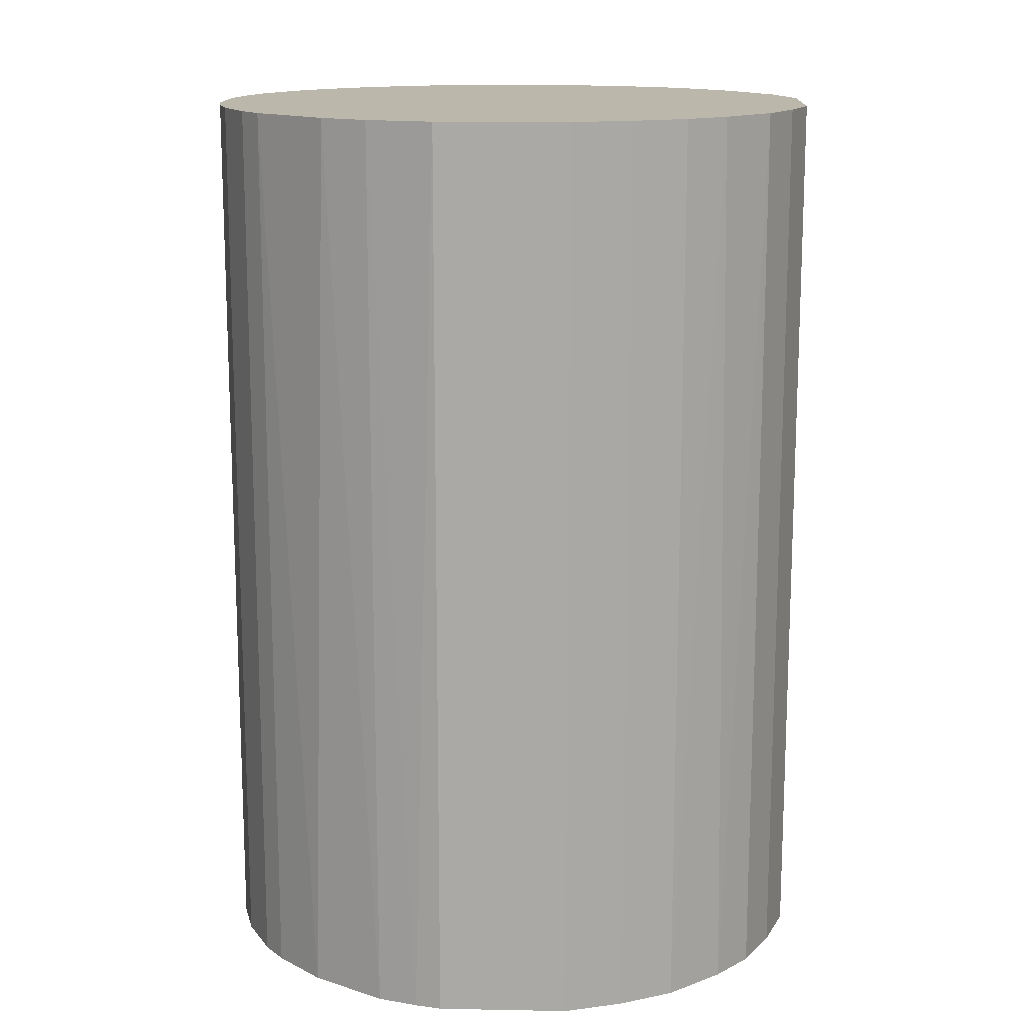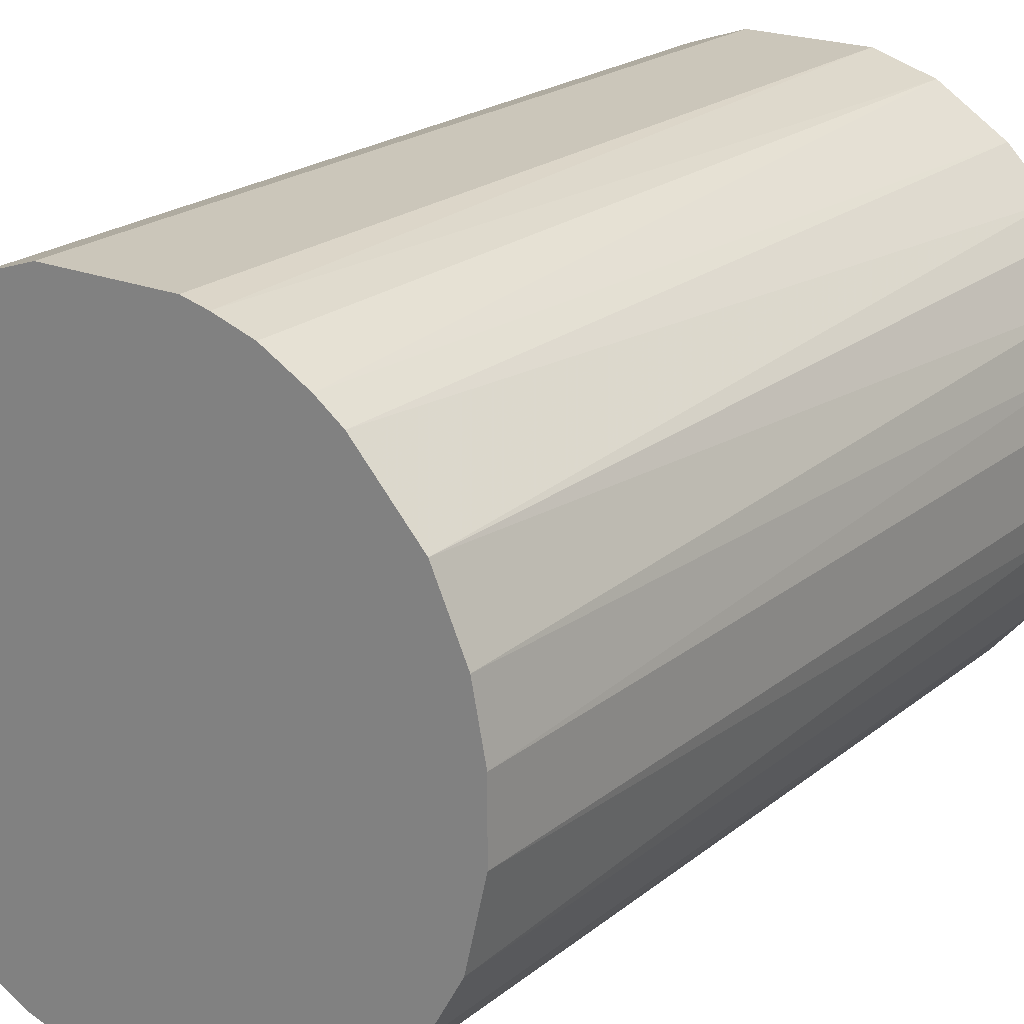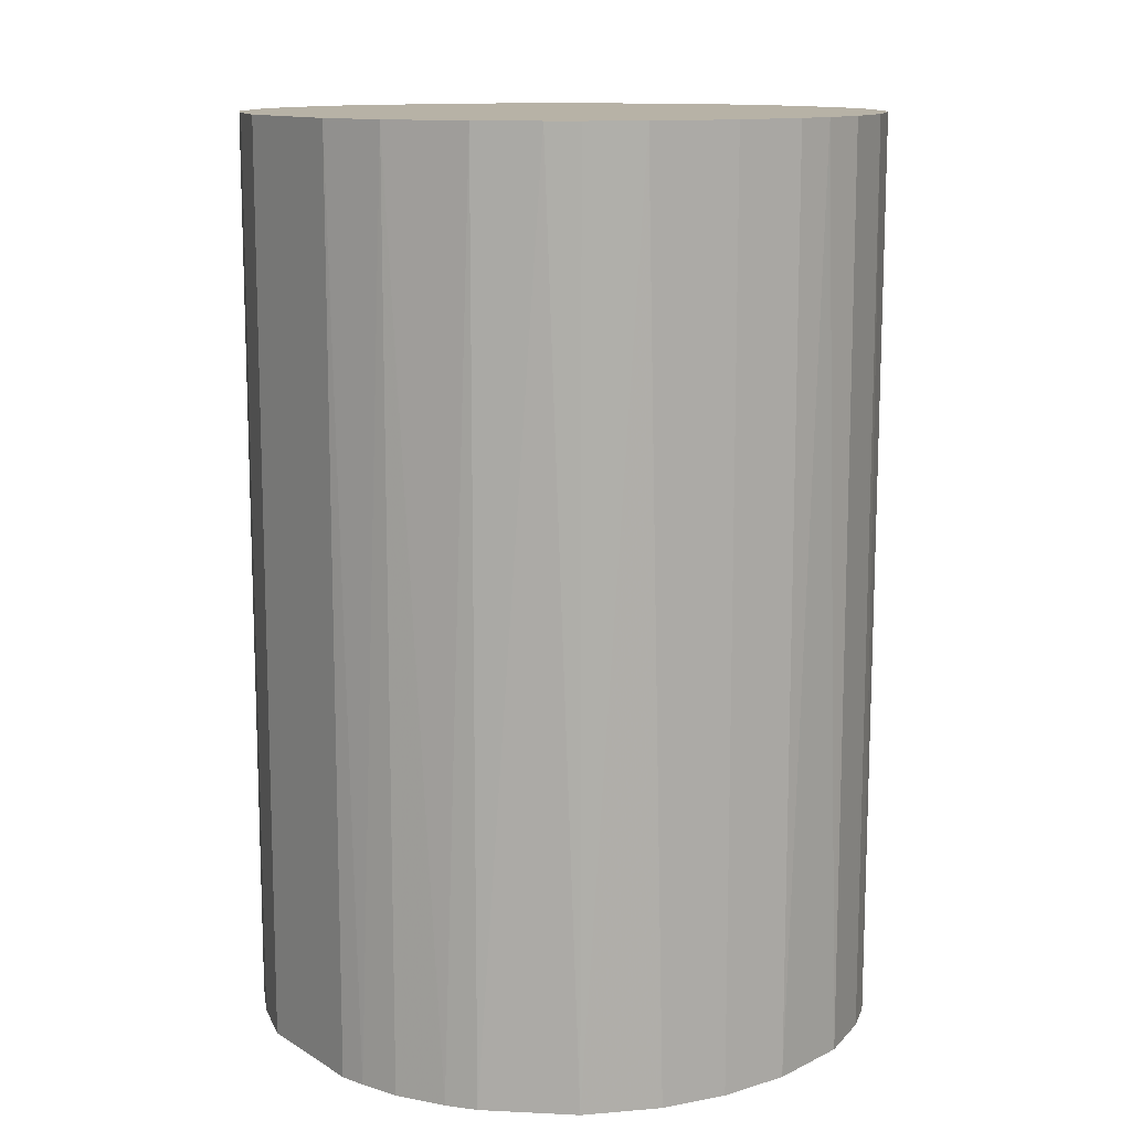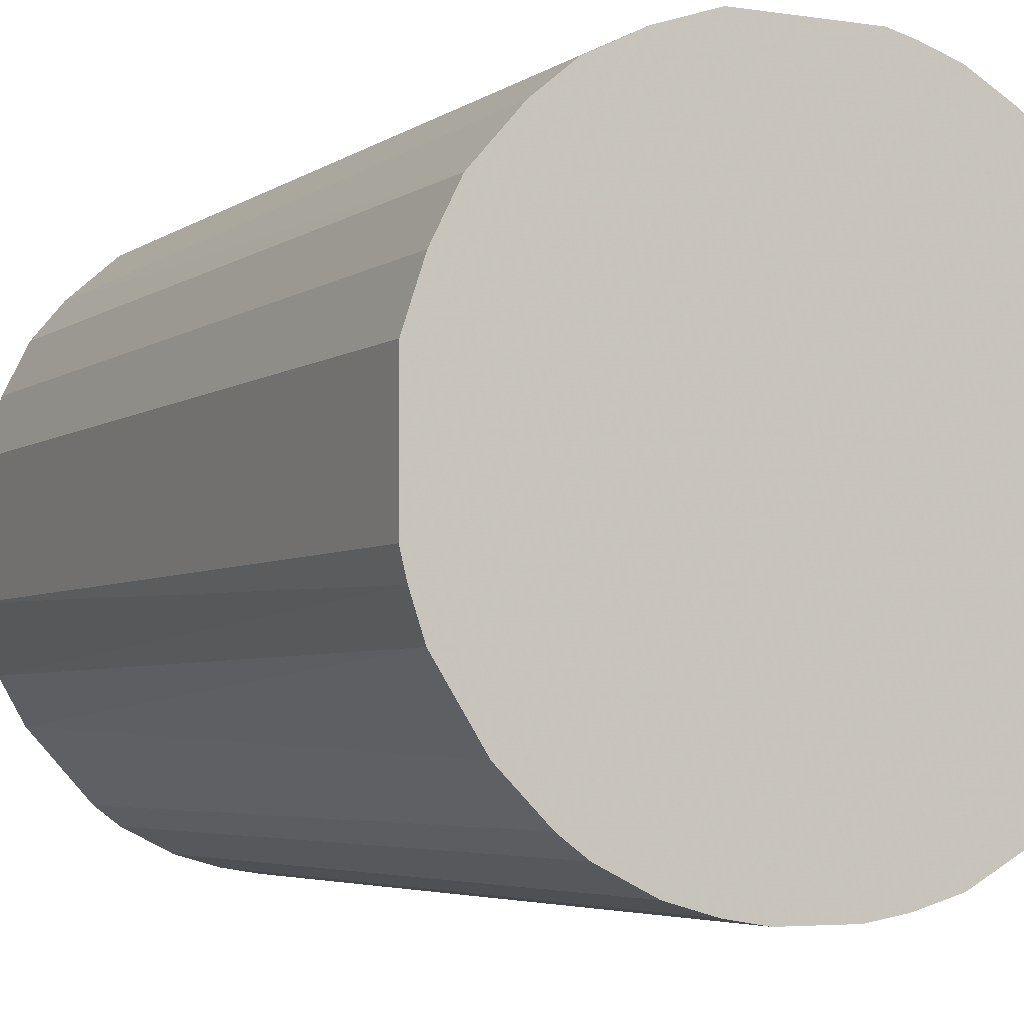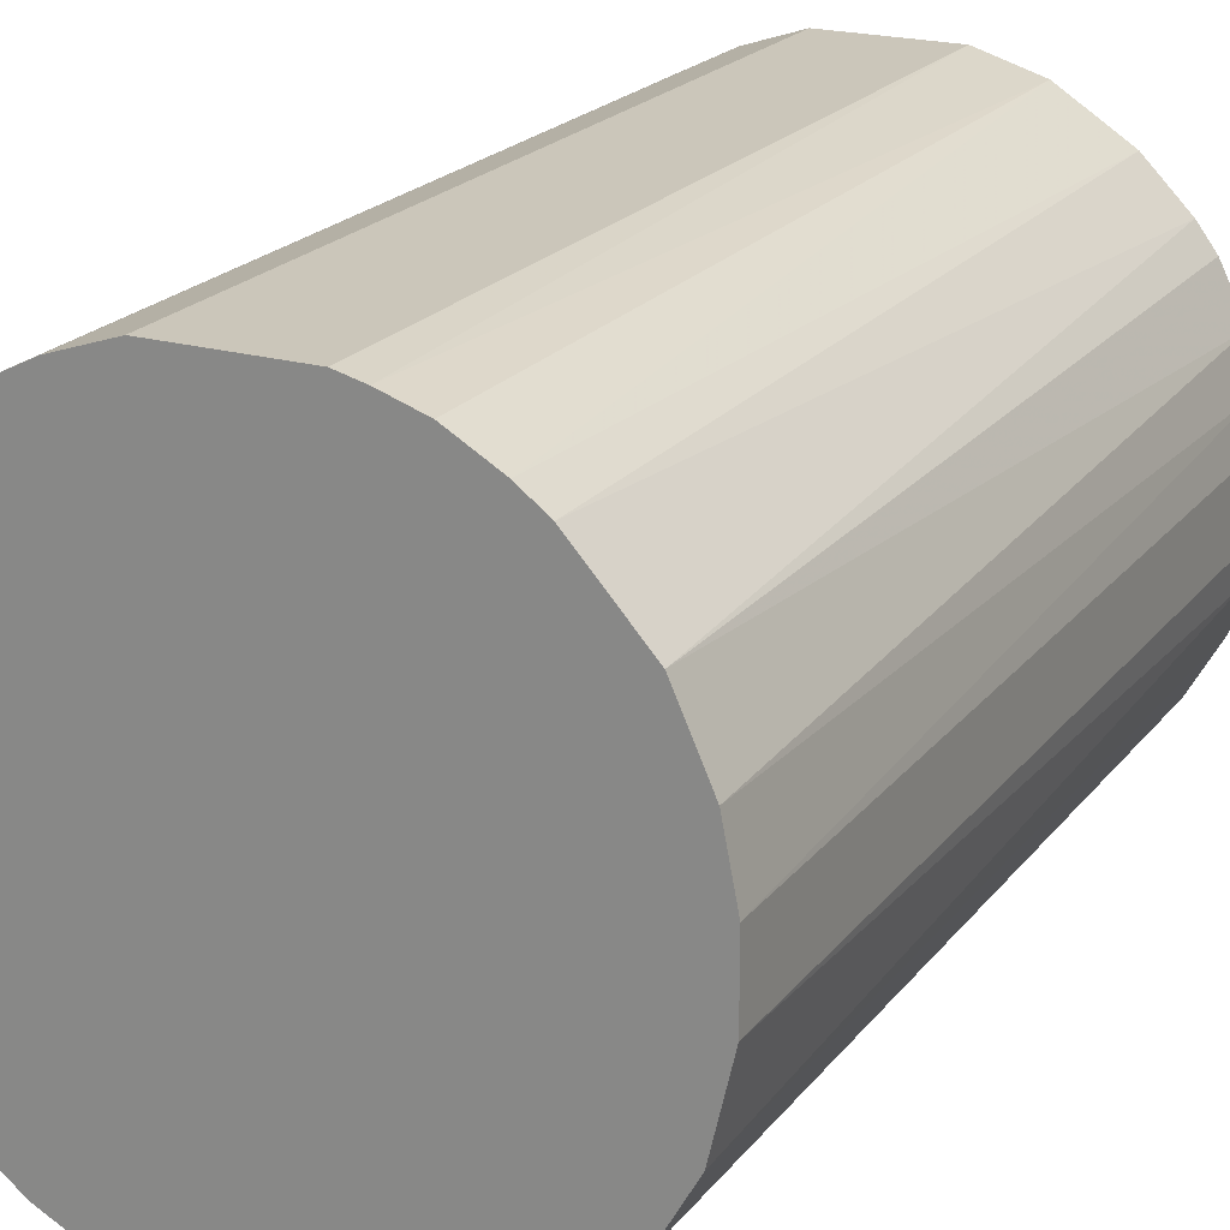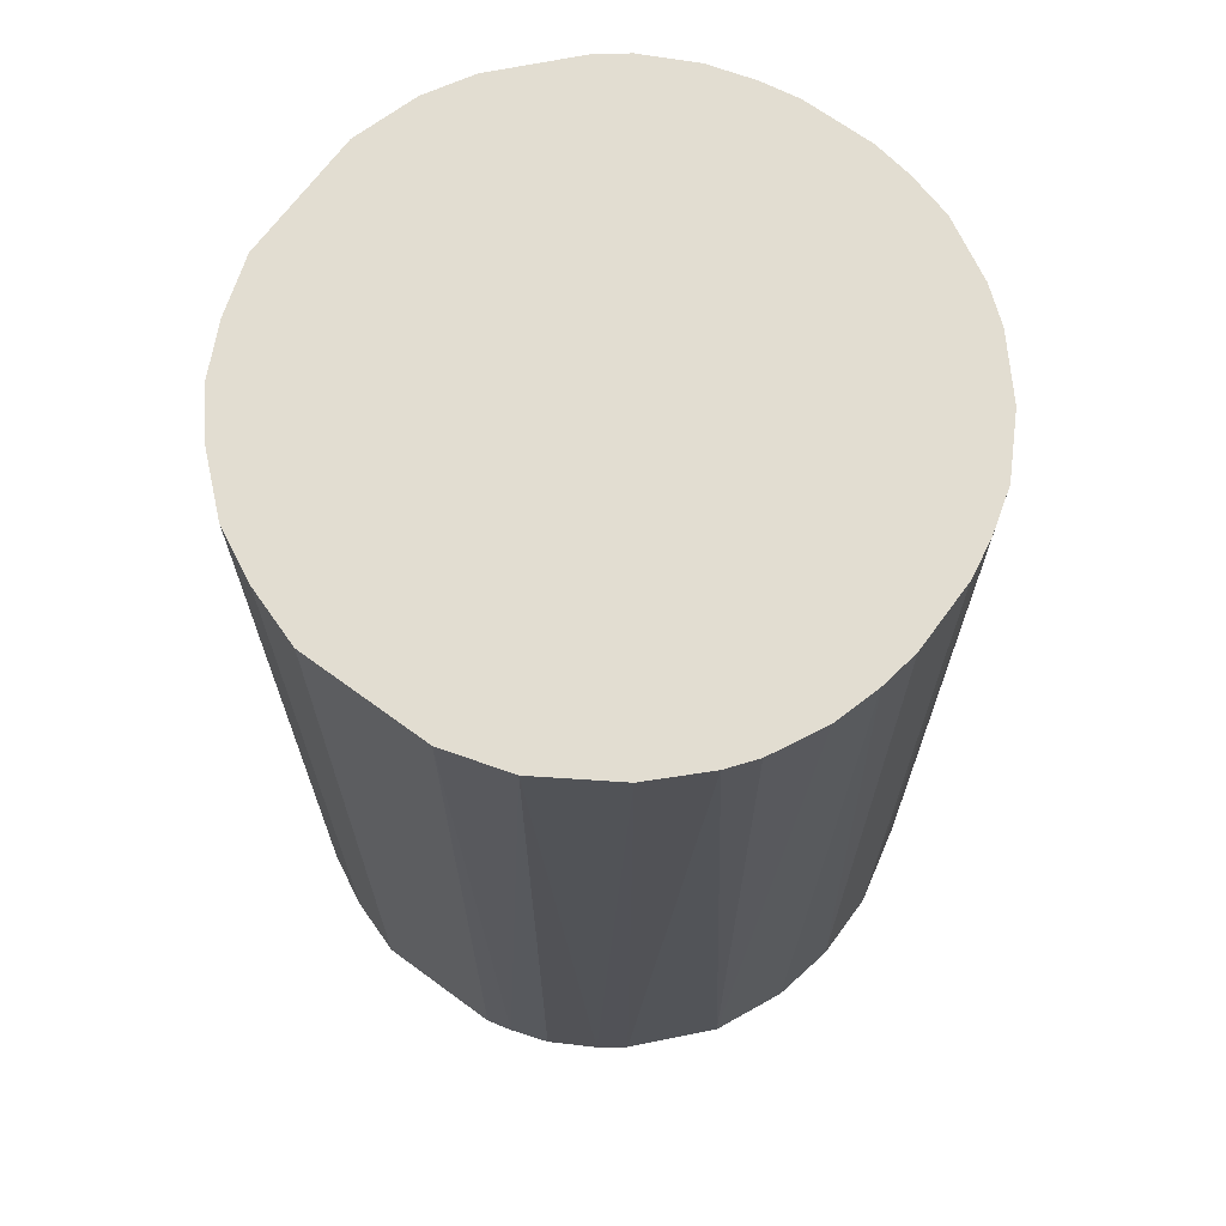
<metadata>
{"format":"obj","ext":"obj","renderer":"f3d","projection":"perspective","resolution":1024,"background":"white","views":[{"elev":14.3,"azim":92.4,"up":"+Z"},{"elev":21.2,"azim":-144.2,"up":"+Y"},{"elev":12.3,"azim":-125.7,"up":"+Z"},{"elev":-4.4,"azim":153.3,"up":"+Y"},{"elev":21.1,"azim":-152.8,"up":"+Y"},{"elev":68.4,"azim":-143.7,"up":"+Z"}]}
</metadata>
<code>
o convex_0
v 0.004645 0.02143 0.03175
v -0.002605 -0.02166 -0.03175
v -0.005325 -0.0212 -0.03175
v 0.004645 0.02143 -0.03175
v -0.0212 0.0051 0.03175
v 0.01826 -0.01213 0.03175
v 0.02143 0.004649 -0.03175
v -0.01848 0.0119 -0.03175
v -0.01485 -0.01621 0.03175
v -0.02029 -0.008501 -0.03175
v 0.01826 0.01235 0.03175
v 0.01689 -0.01394 -0.03175
v 0.005101 -0.0212 0.03175
v -0.008956 0.02007 0.03175
v 0.01508 0.01598 -0.03175
v 0.02143 -0.004418 0.03175
v -0.006232 0.02098 -0.03175
v -0.02029 -0.008501 0.03175
v 0.0119 -0.01847 -0.03175
v -0.005325 -0.0212 0.03175
v -0.02166 0.00238 -0.03175
v -0.01258 -0.01802 -0.03175
v 0.02098 -0.006232 -0.03175
v -0.01712 0.01372 0.03175
v 0.01236 0.01825 0.03175
v -0.01394 0.01689 -0.03175
v 0.01372 -0.01712 0.03175
v 0.02143 0.004649 0.03175
v -0.02166 -0.002605 0.03175
v 0.005101 -0.0212 -0.03175
v -0.004418 0.02143 0.03175
v -0.01802 -0.01258 -0.03175
v 0.02007 0.008728 -0.03175
v -0.008501 -0.02029 0.03175
v 0.008728 0.02006 -0.03175
v 0.008276 -0.02029 0.03175
v 0.00238 -0.02166 0.03175
v -0.02166 -0.002605 -0.03175
v -0.02029 0.008276 0.03175
v -0.02074 0.006914 -0.03175
v 0.02007 -0.008952 -0.03175
v -0.01394 0.01689 0.03175
v 0.01826 0.01235 -0.03175
v -0.01802 -0.01258 0.03175
v 0.02007 -0.008952 0.03175
v 0.02143 -0.004418 -0.03175
v -0.008956 0.02007 -0.03175
v -0.004418 0.02143 -0.03175
v -0.008501 -0.02029 -0.03175
v 0.01236 0.01825 -0.03175
v -0.01621 -0.01485 -0.03175
v 0.01599 0.01507 0.03175
v 0.008276 -0.02029 -0.03175
v 0.02007 0.008728 0.03175
v 0.008728 0.02006 0.03175
v -0.02166 0.00238 0.03175
v 0.00238 -0.02166 -0.03175
v -0.002605 -0.02166 0.03175
v -0.01258 -0.01802 0.03175
v -0.0212 -0.005325 0.03175
v -0.01213 0.01825 -0.03175
v -0.01848 0.0119 0.03175
v 0.0119 -0.01847 0.03175
v 0.01372 -0.01712 -0.03175
f 27 19 64
f 2 3 4
f 1 5 6
f 2 4 7
f 4 3 8
f 6 5 9
f 8 3 10
f 1 6 11
f 2 7 12
f 6 9 13
f 5 1 14
f 7 4 15
f 11 6 16
f 4 8 17
f 9 5 18
f 2 12 19
f 3 2 20
f 13 9 20
f 8 10 21
f 10 3 22
f 12 7 23
f 5 14 24
f 1 11 25
f 17 8 26
f 8 24 26
f 12 6 27
f 6 13 27
f 11 16 28
f 16 7 28
f 18 5 29
f 2 19 30
f 1 4 31
f 14 1 31
f 17 14 31
f 18 10 32
f 10 22 32
f 7 15 33
f 28 7 33
f 3 20 34
f 20 9 34
f 4 1 35
f 15 4 35
f 27 13 36
f 13 30 36
f 13 20 37
f 30 13 37
f 21 10 38
f 29 21 38
f 5 24 39
f 21 5 40
f 8 21 40
f 5 39 40
f 39 8 40
f 6 12 41
f 12 23 41
f 24 14 42
f 26 24 42
f 33 15 43
f 11 33 43
f 9 18 44
f 18 32 44
f 16 6 45
f 23 16 45
f 6 41 45
f 41 23 45
f 7 16 46
f 23 7 46
f 16 23 46
f 14 17 47
f 17 26 47
f 4 17 48
f 31 4 48
f 17 31 48
f 22 3 49
f 3 34 49
f 34 22 49
f 25 15 50
f 15 35 50
f 35 25 50
f 22 9 51
f 32 22 51
f 9 44 51
f 44 32 51
f 25 11 52
f 15 25 52
f 11 43 52
f 43 15 52
f 30 19 53
f 19 36 53
f 36 30 53
f 11 28 54
f 33 11 54
f 28 33 54
f 1 25 55
f 35 1 55
f 25 35 55
f 5 21 56
f 29 5 56
f 21 29 56
f 2 30 57
f 37 2 57
f 30 37 57
f 20 2 58
f 2 37 58
f 37 20 58
f 9 22 59
f 34 9 59
f 22 34 59
f 10 18 60
f 18 29 60
f 38 10 60
f 29 38 60
f 42 14 61
f 26 42 61
f 14 47 61
f 47 26 61
f 24 8 62
f 8 39 62
f 39 24 62
f 19 27 63
f 27 36 63
f 36 19 63
f 19 12 64
f 12 27 64

</code>
